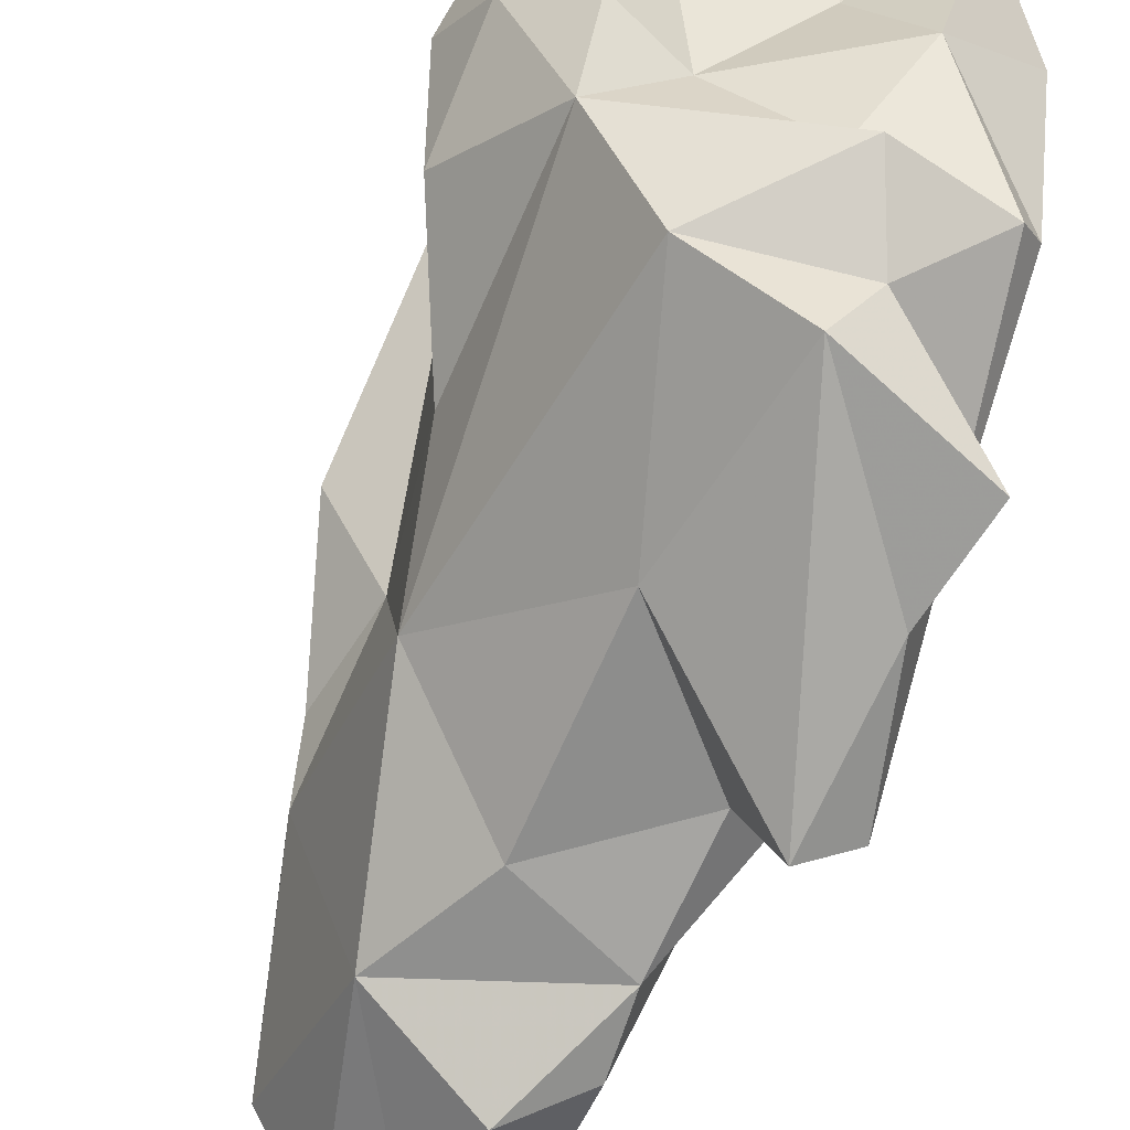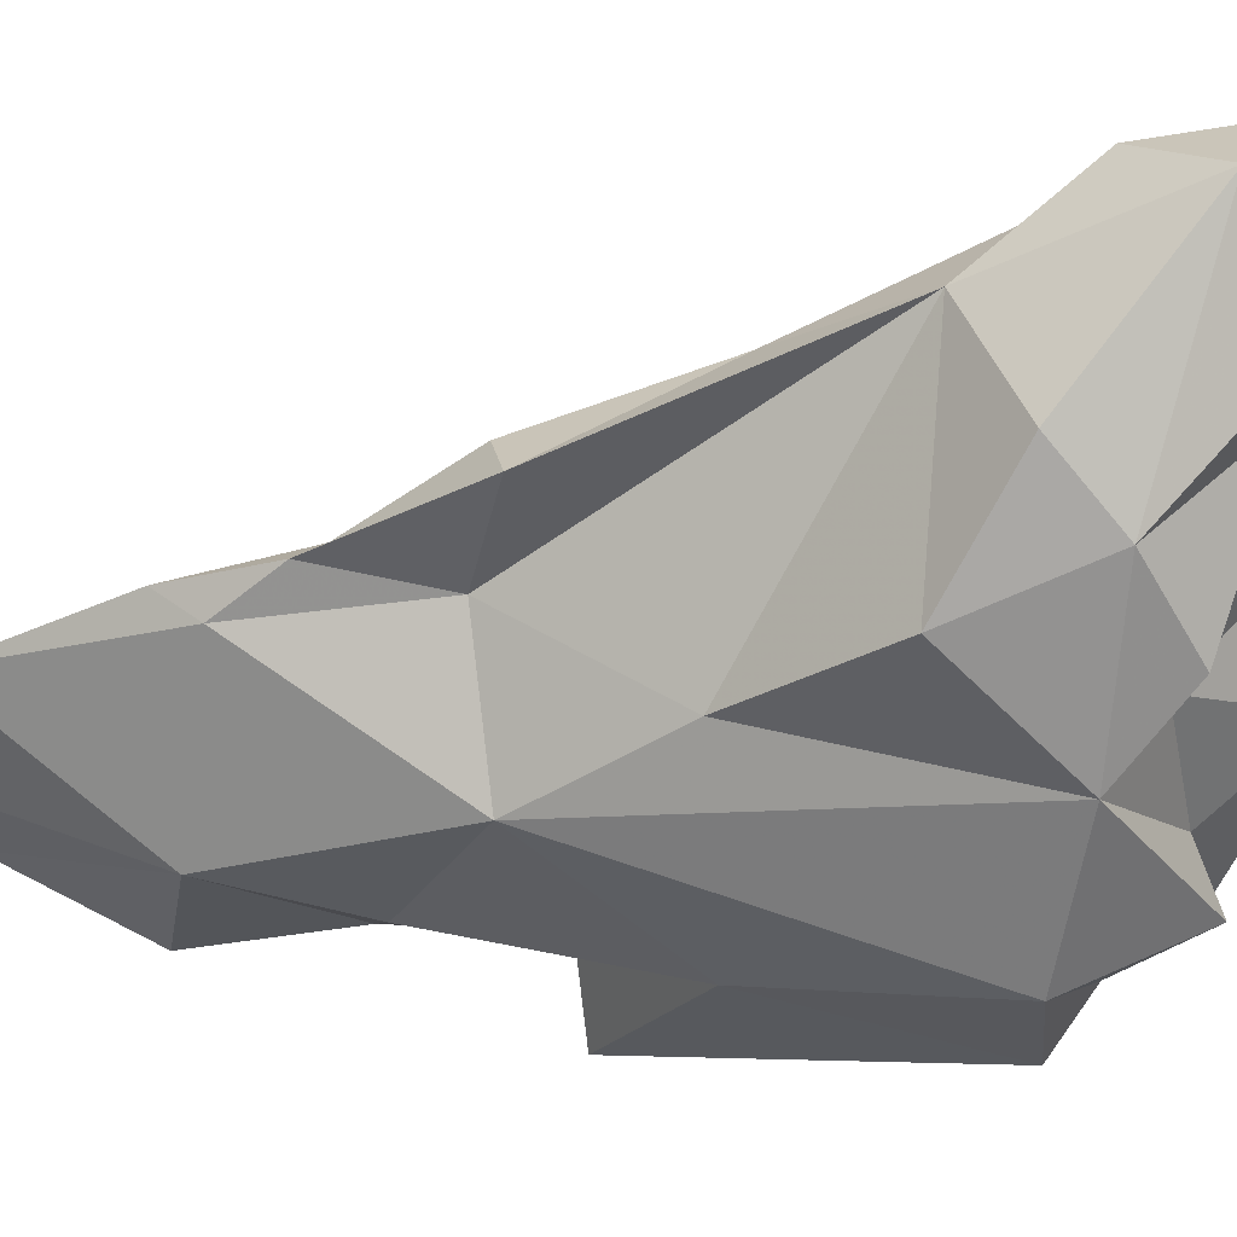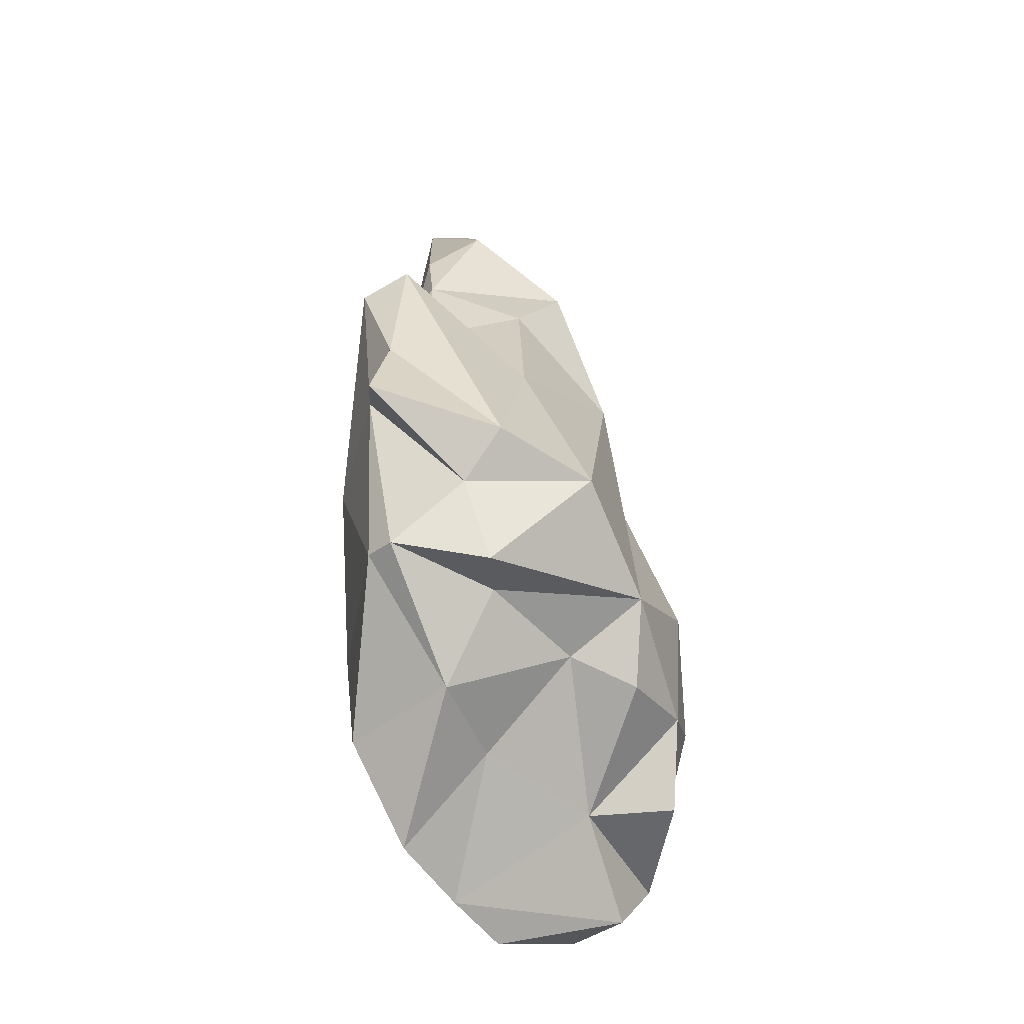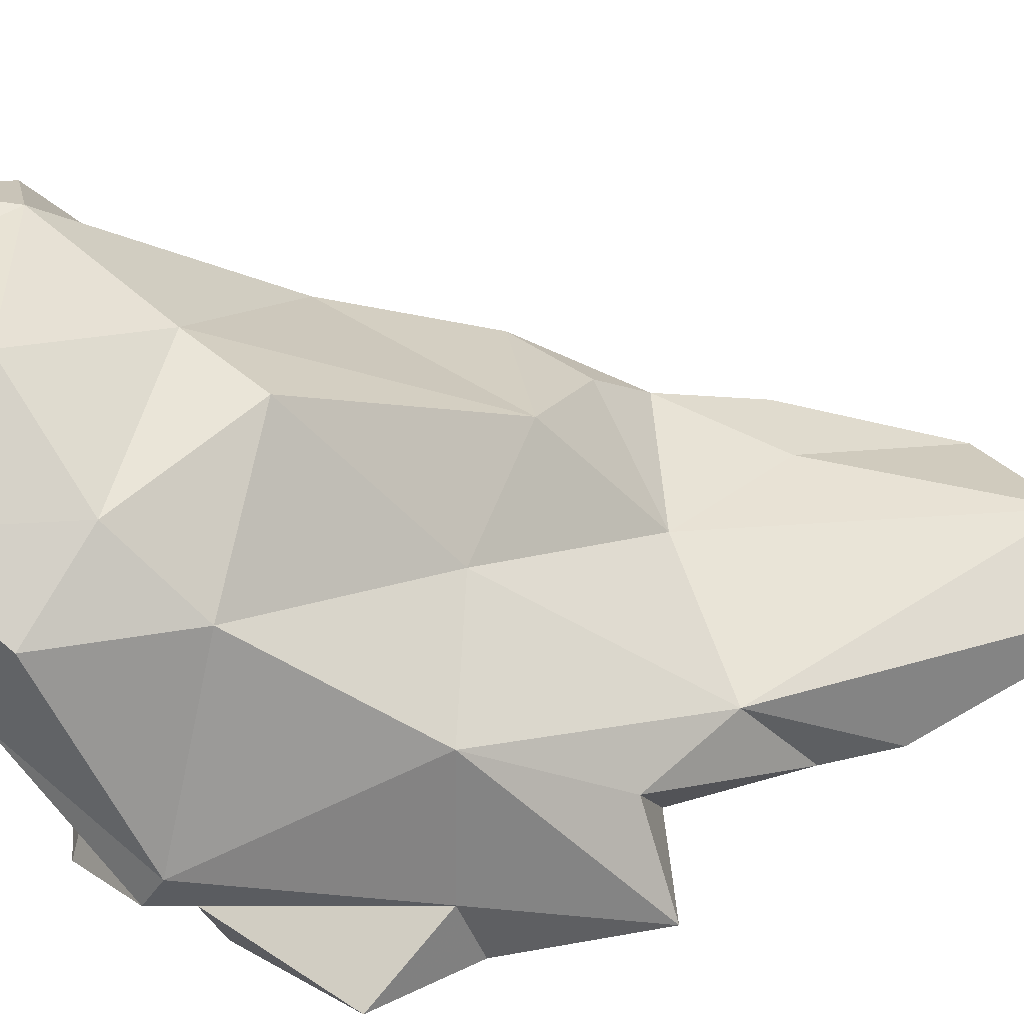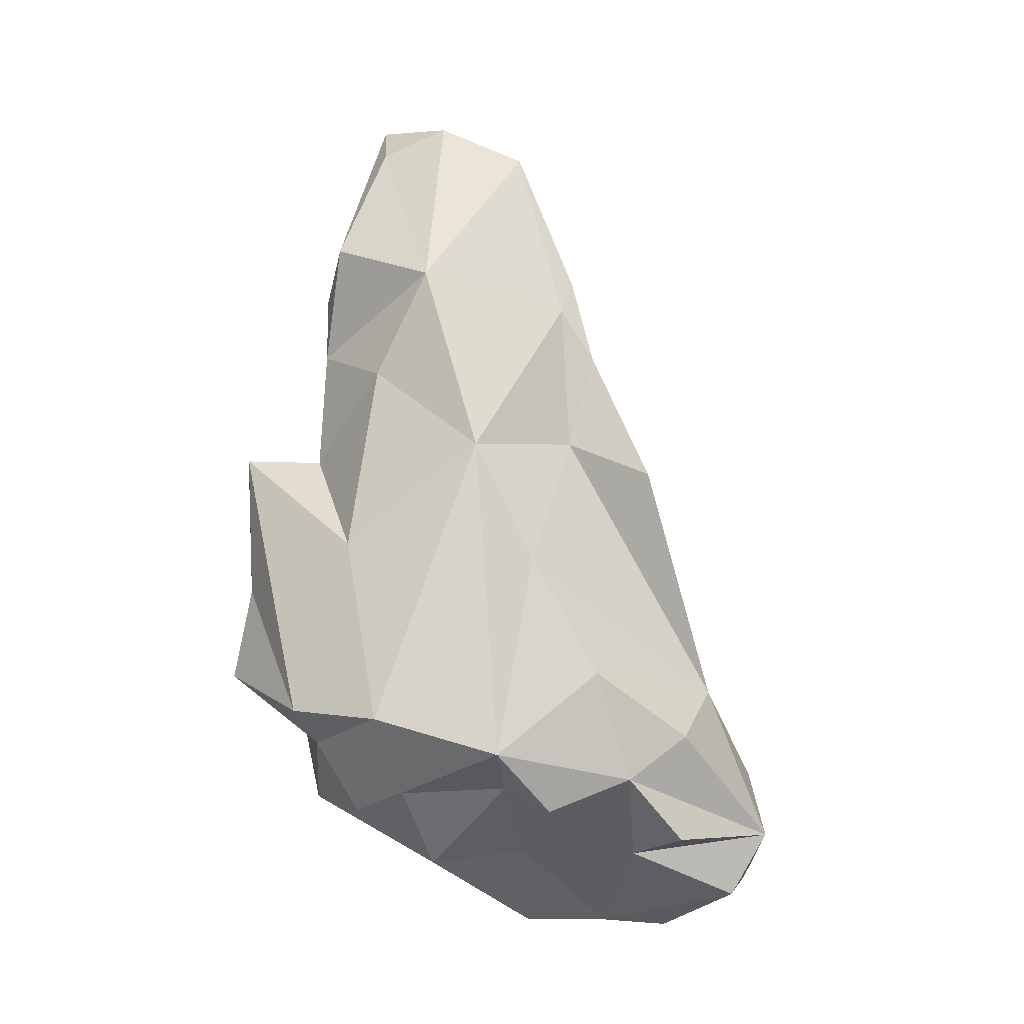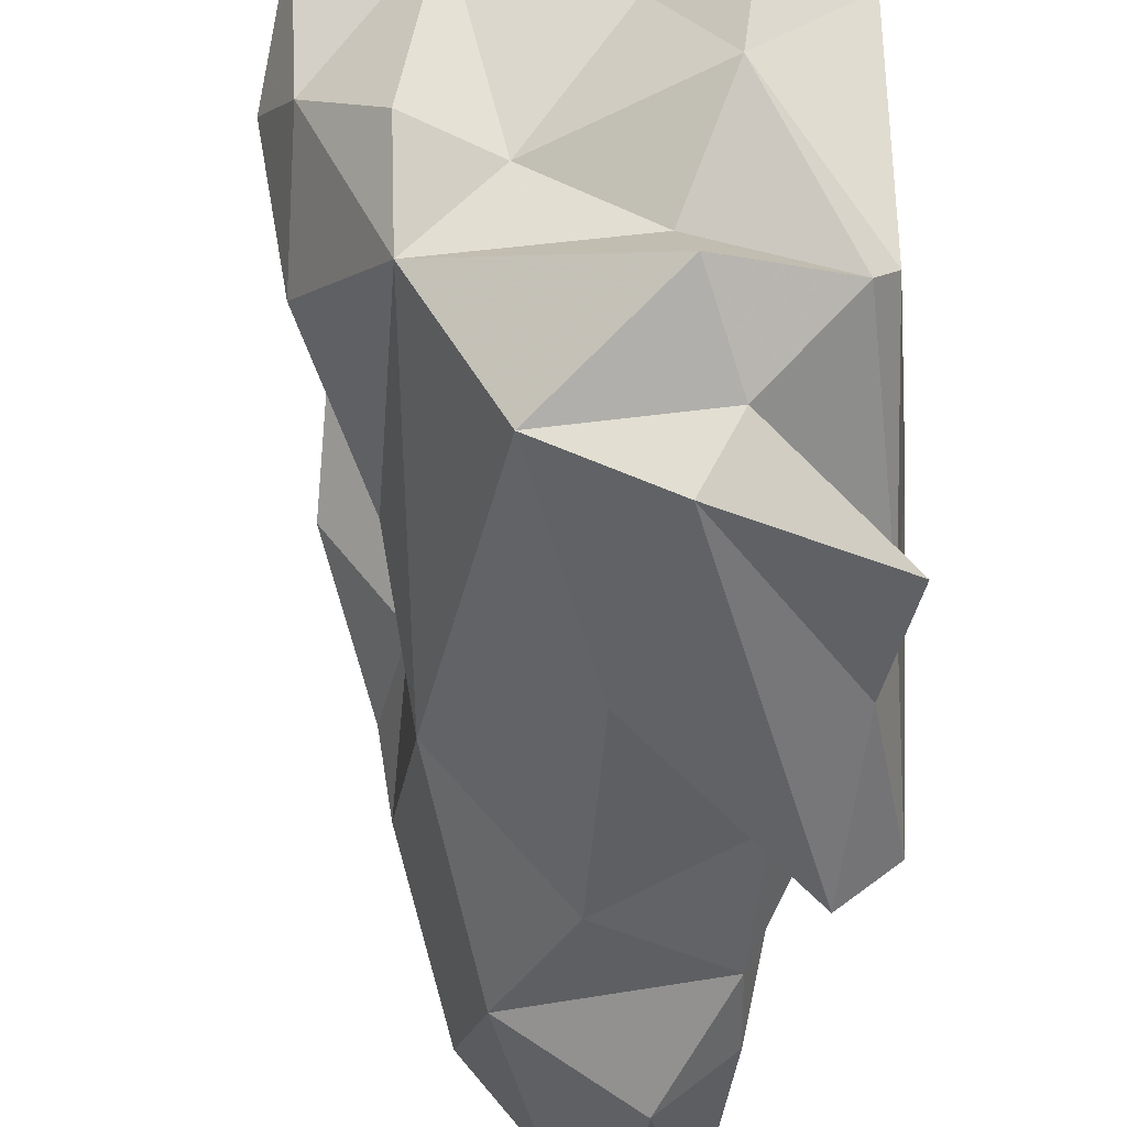
<metadata>
{"format":"obj","ext":"obj","renderer":"f3d","projection":"perspective","resolution":1024,"background":"white","views":[{"elev":-75.8,"azim":-22.9,"up":"+Z"},{"elev":-4.2,"azim":-77.8,"up":"+Z"},{"elev":-55.7,"azim":170.4,"up":"+Y"},{"elev":21.6,"azim":65.7,"up":"+Z"},{"elev":-9.5,"azim":-128.0,"up":"+Y"},{"elev":-53.4,"azim":-3.8,"up":"+Z"}]}
</metadata>
<code>
v 691.5 273.8 126.2
v 692.3 268.7 132.8
v 692.4 268.5 126.6
v 692.7 271.5 123.3
v 692.7 277 121.2
v 693.6 288.1 125.7
v 693.9 276.4 130.2
v 694.1 265.5 131.9
v 694.6 272.1 133.9
v 695.5 269.9 120.2
v 695.6 281.7 129
v 695.7 283.1 119.3
v 695.7 289 126.7
v 695.8 272.8 117
v 695.8 294.6 123.7
v 696 266.5 134.8
v 696.5 297.2 122
v 696.7 267.7 127
v 696.7 289.8 122.7
v 696.9 299 123.1
v 697.1 289.2 116.6
v 697.3 293.9 124.2
v 697.7 271.4 133.9
v 698.7 290.9 125.6
v 698.9 271.2 119.9
v 698.9 306.3 121
v 699.3 274.6 111.7
v 699.8 298.9 115.1
v 700.3 263.7 132.5
v 700.4 298.1 122.3
v 702.3 308.5 118.1
v 702.3 267.8 123.9
v 702.3 274.8 130.8
v 702.4 293.6 113.8
v 702.4 284 112.1
v 702.8 263.9 130.2
v 703.1 286.7 126.3
v 703.1 291.7 121.4
v 703.3 270.9 116.3
v 703.8 270 113.8
v 704 275.1 109.8
v 704.1 268.3 131.5
v 704.8 306.9 120.4
v 704.9 267.2 119.6
v 705 301 112.9
v 705 307.2 116
v 705.4 273.6 112.2
v 705.8 263.9 127
v 706 276.4 129.5
v 706.7 282.7 123
v 707.3 309.6 117.5
v 707.4 295.4 113.7
v 707.6 289.4 113.5
v 707.7 298.7 113.9
v 707.8 270.3 127.1
v 708.5 270.8 114.3
v 708.6 291.7 117.1
v 708.9 267.2 123.7
v 709.2 289.3 109.8
v 709.4 271.3 115.6
v 709.5 273.2 123.8
v 709.6 282 110.4
v 710.2 280.7 113
v 710.3 287.2 115.6
v 710.4 277.4 109.9
v 710.9 280.4 118.8
v 711.2 288.2 111.1
f 1 4 2
f 1 7 5
f 2 18 8
f 3 4 18
f 4 1 5
f 4 3 2
f 5 14 4
f 6 13 22
f 6 15 19
f 7 1 2
f 7 2 9
f 7 6 19
f 7 11 6
f 7 23 11
f 8 18 36
f 9 2 16
f 10 14 25
f 11 13 6
f 11 23 33
f 12 5 7
f 12 14 5
f 14 10 4
f 14 12 21
f 15 17 19
f 15 20 17
f 16 2 8
f 16 8 29
f 17 21 19
f 17 26 28
f 18 2 3
f 18 4 10
f 19 12 7
f 19 21 12
f 20 15 22
f 21 17 28
f 21 27 14
f 22 15 6
f 22 24 38
f 22 30 20
f 23 7 9
f 23 9 16
f 23 16 29
f 23 29 42
f 24 22 13
f 25 14 39
f 25 18 10
f 25 44 32
f 26 17 20
f 26 43 31
f 27 21 35
f 28 45 52
f 28 52 34
f 30 22 38
f 30 26 20
f 30 38 43
f 31 28 26
f 32 18 25
f 32 36 18
f 33 37 11
f 33 42 55
f 33 49 37
f 33 55 49
f 34 21 28
f 34 35 21
f 34 52 53
f 35 59 41
f 36 29 8
f 37 13 11
f 37 24 13
f 38 24 37
f 38 37 50
f 38 57 43
f 39 14 40
f 40 14 27
f 40 56 39
f 41 27 35
f 41 47 27
f 42 29 36
f 42 33 23
f 42 36 48
f 43 26 30
f 44 25 39
f 44 39 56
f 44 48 32
f 44 56 60
f 46 28 31
f 46 31 51
f 46 45 28
f 46 51 45
f 47 40 27
f 47 41 65
f 47 56 40
f 47 63 56
f 48 36 32
f 48 44 58
f 48 55 42
f 49 50 37
f 50 49 61
f 50 57 38
f 51 31 43
f 52 64 53
f 53 35 34
f 53 59 35
f 53 67 59
f 54 45 51
f 54 52 45
f 54 57 52
f 55 48 58
f 55 61 49
f 56 63 60
f 57 50 66
f 57 51 43
f 57 54 51
f 58 61 55
f 60 58 44
f 60 63 66
f 61 58 60
f 61 66 50
f 62 41 59
f 62 59 67
f 62 65 41
f 63 47 65
f 63 62 67
f 63 65 62
f 64 52 57
f 64 57 66
f 64 66 67
f 66 61 60
f 67 53 64
f 67 66 63

</code>
